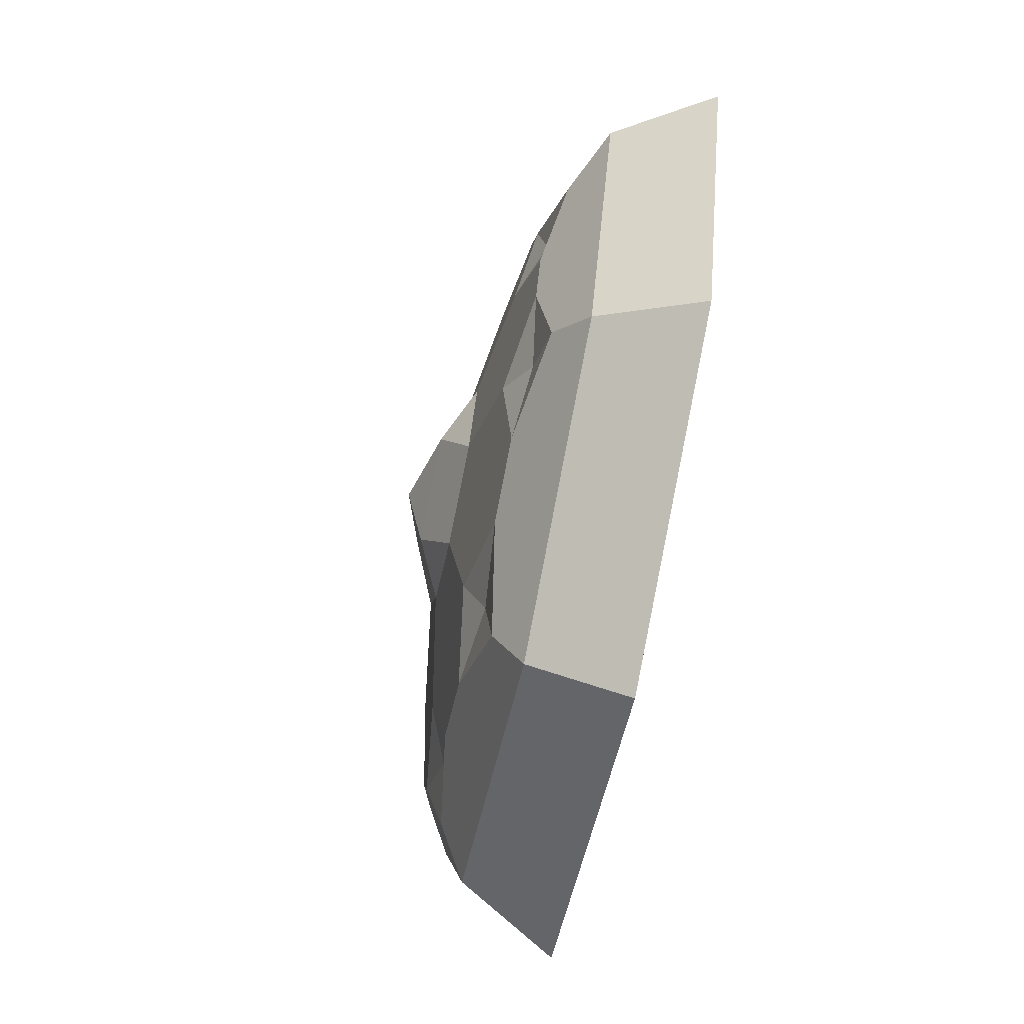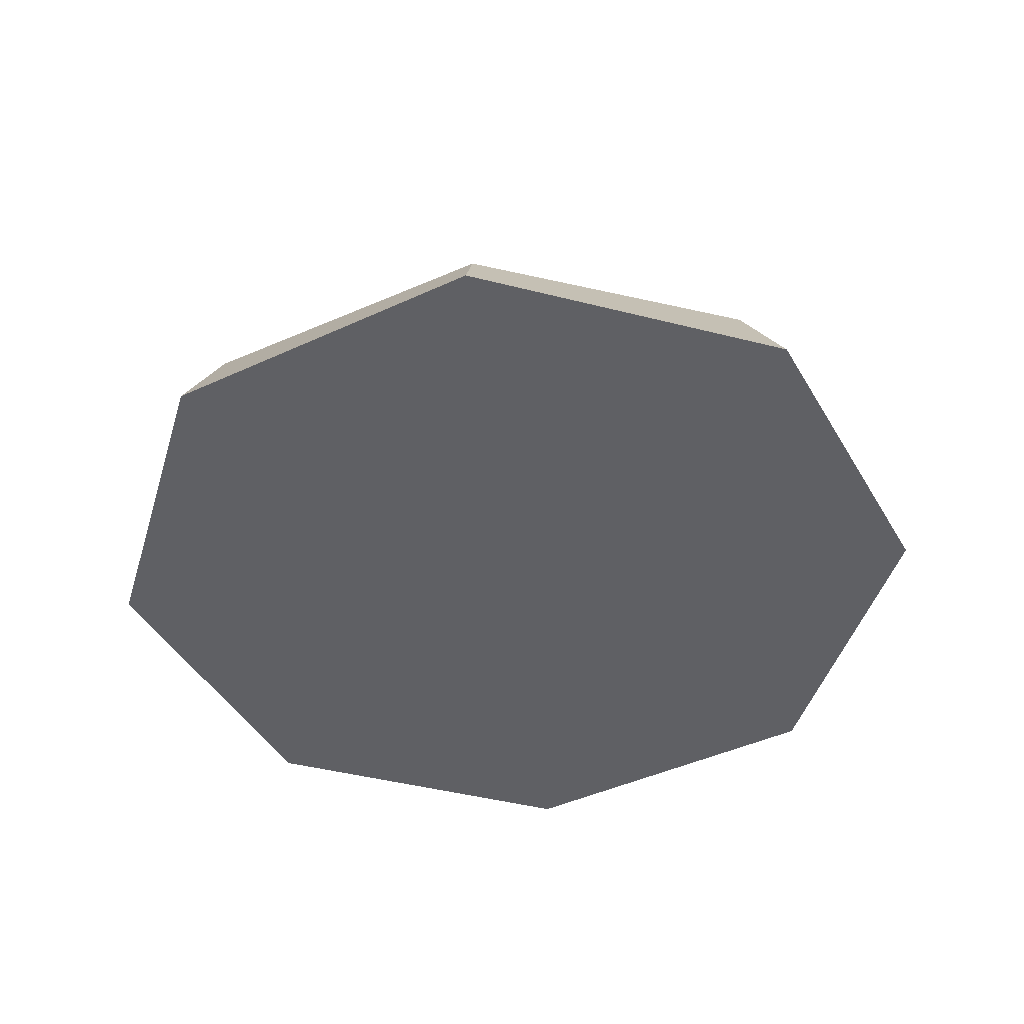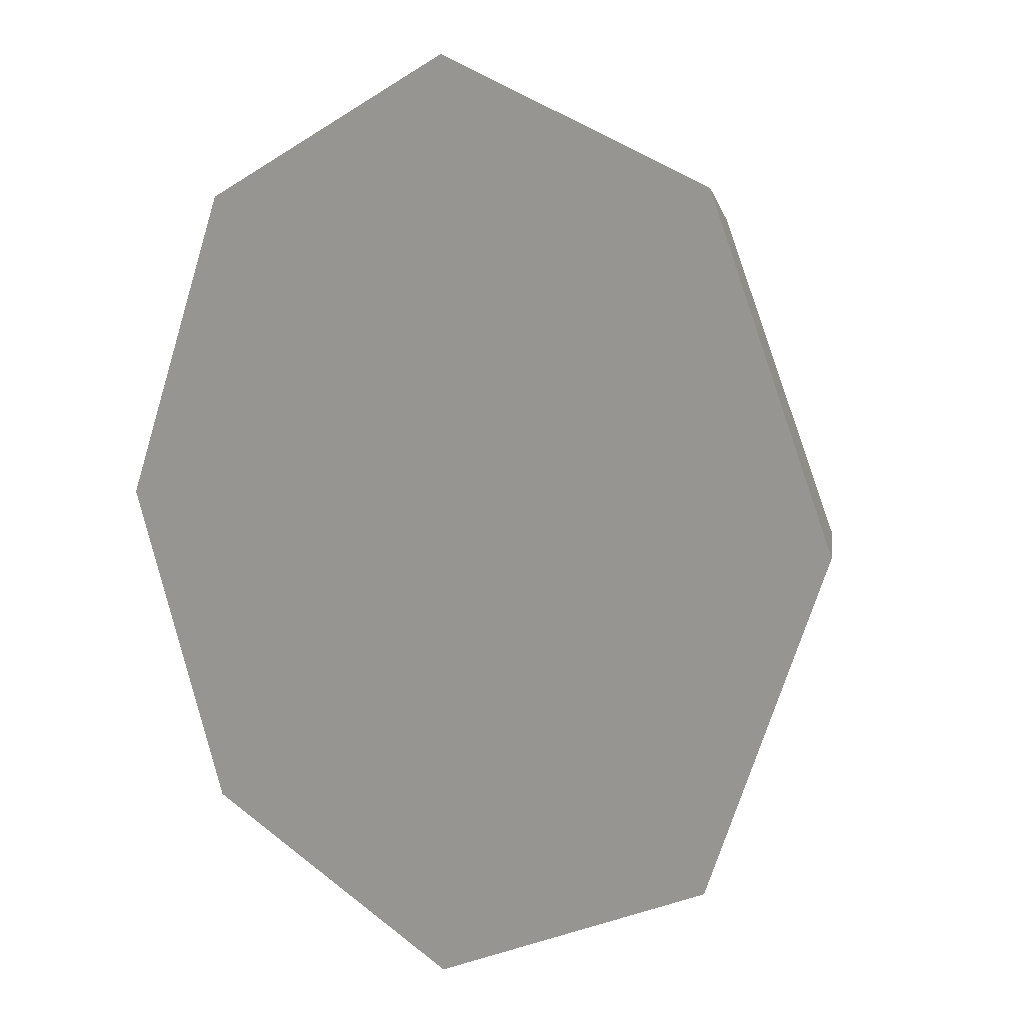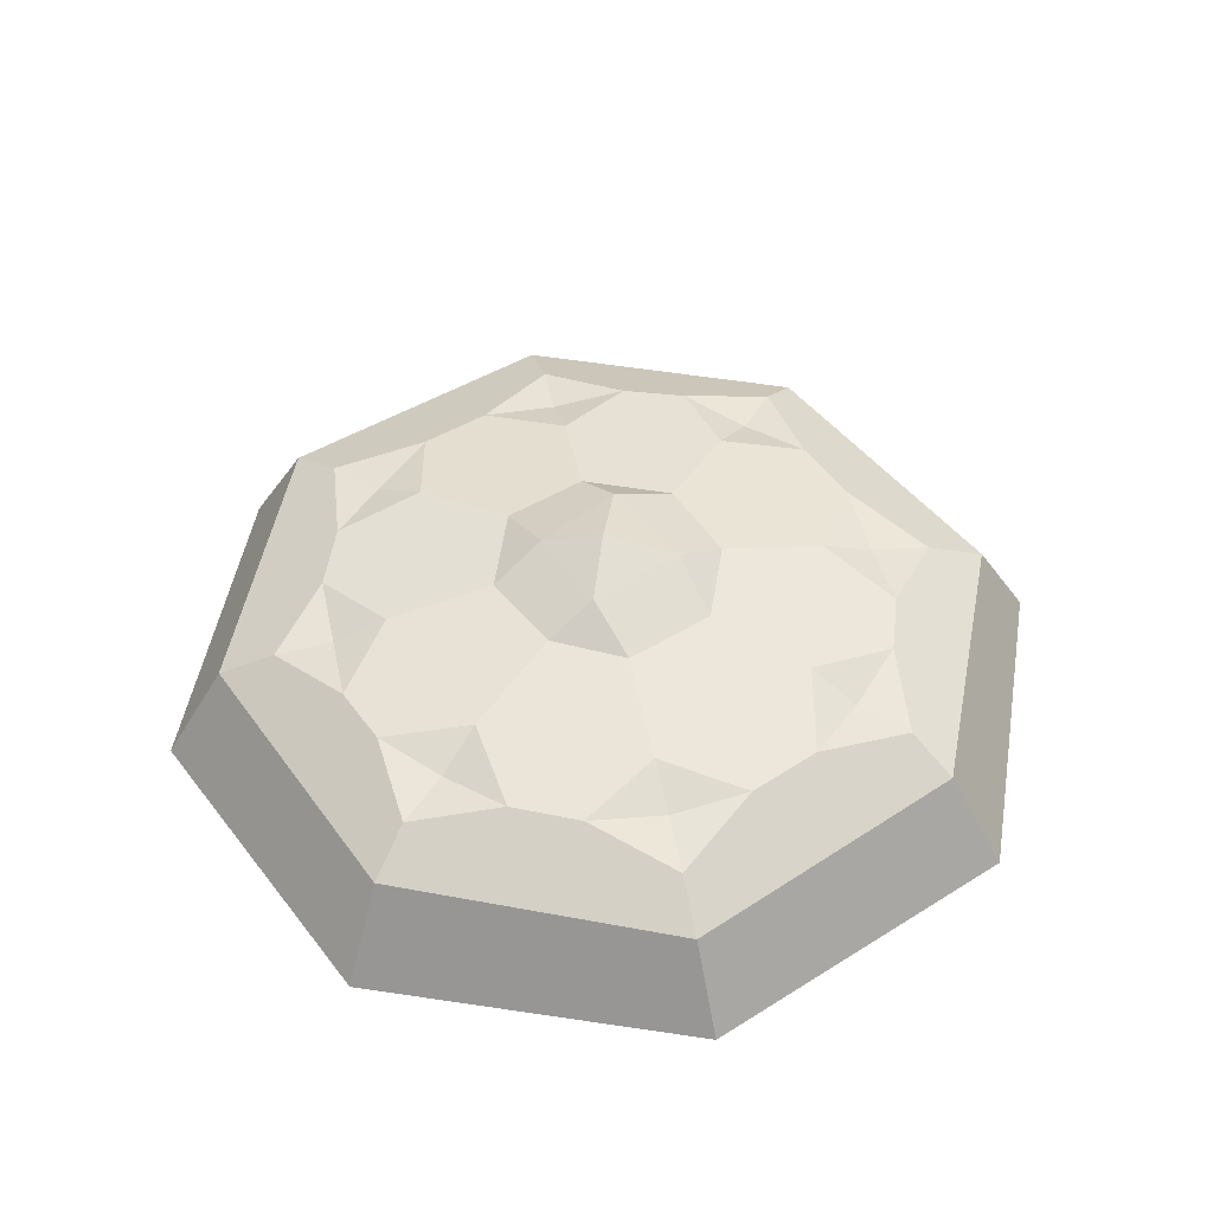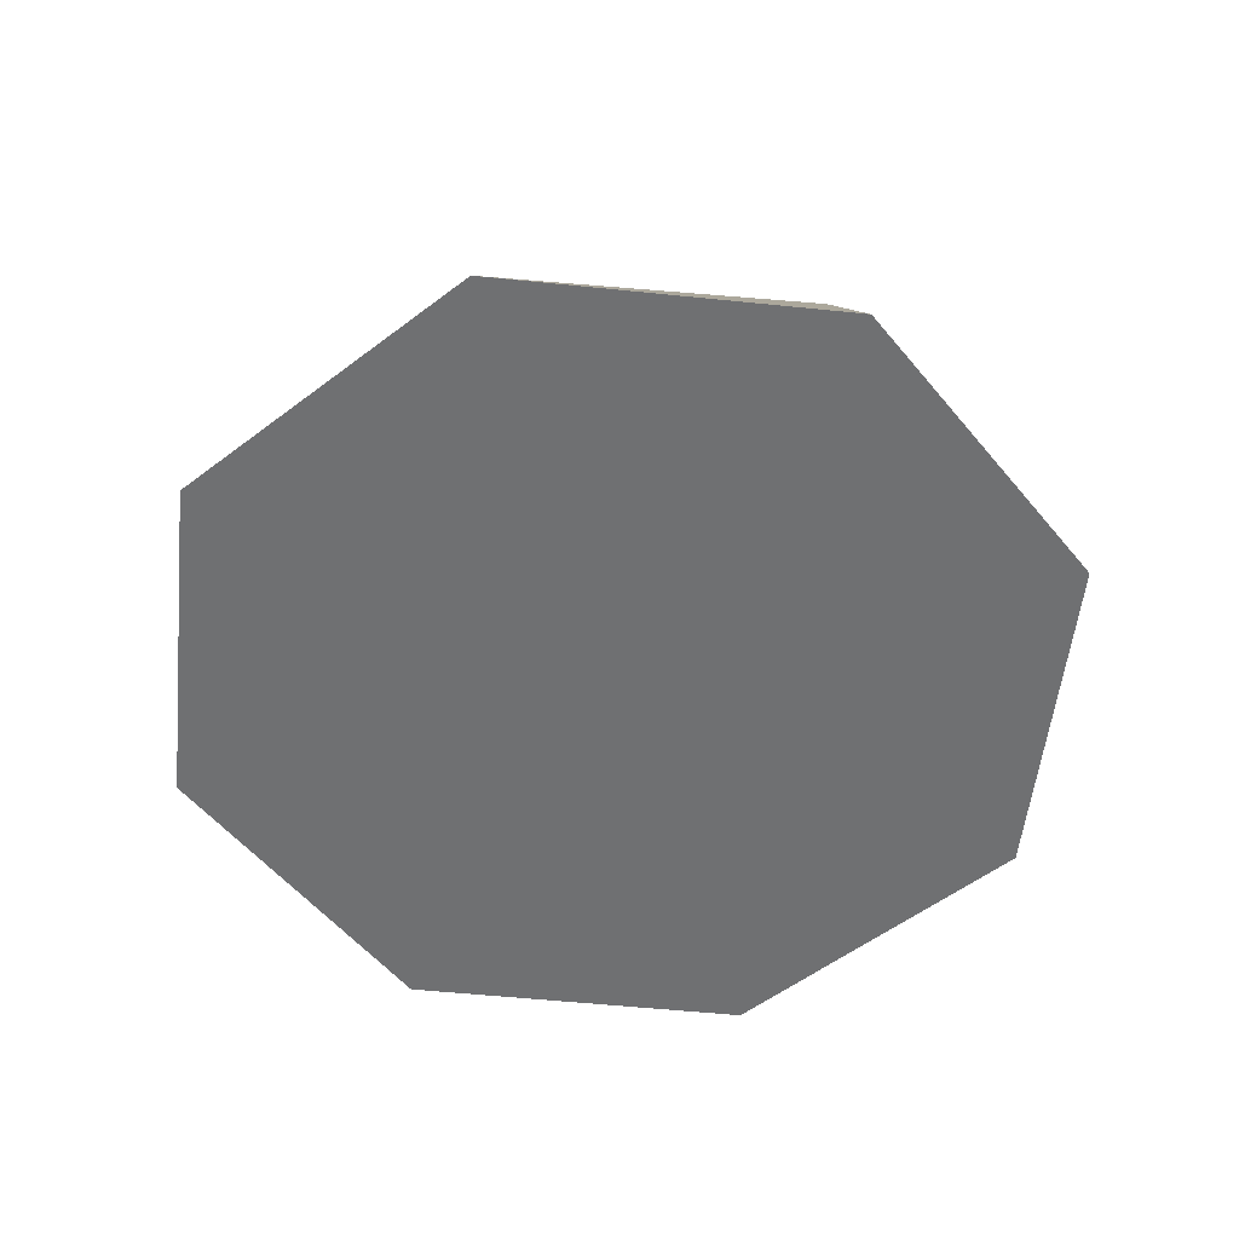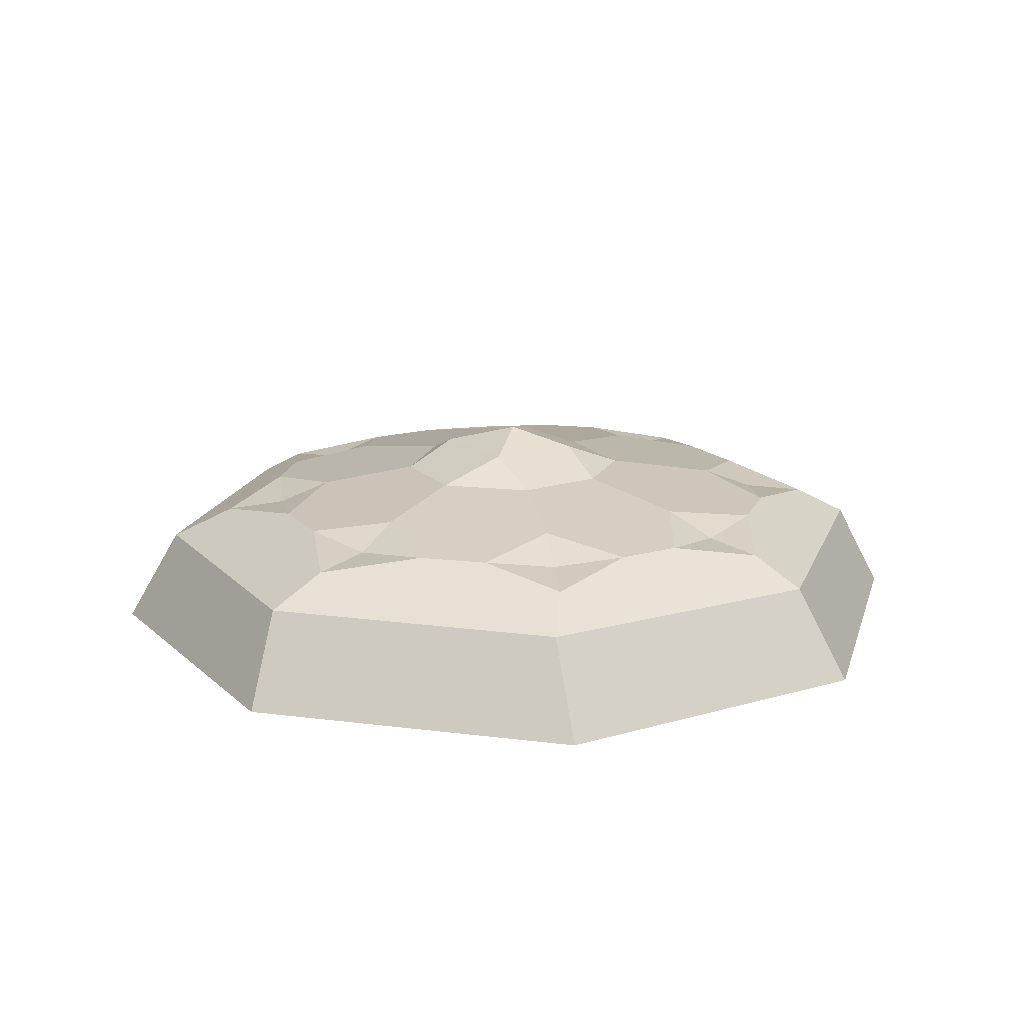
<metadata>
{"format":"obj","ext":"obj","renderer":"f3d","projection":"perspective","resolution":1024,"background":"white","views":[{"elev":-72.5,"azim":77.9,"up":"+Y"},{"elev":-44.2,"azim":50.9,"up":"+Z"},{"elev":6.2,"azim":-139.7,"up":"+Y"},{"elev":48.1,"azim":-12.9,"up":"+Z"},{"elev":-54.8,"azim":-28.7,"up":"+Z"},{"elev":17.3,"azim":-98.0,"up":"+Z"}]}
</metadata>
<code>
v 26.21 26.21 -3.986
v 0 37.06 -3.986
v -26.21 26.21 -3.986
v -37.06 5.1e-05 -3.986
v -26.21 -26.21 -3.986
v 0 -37.06 -3.986
v 26.21 -26.21 -3.986
v 37.06 5.1e-05 -3.986
v 22.12 23.1 3.702
v 0.4503 32.51 3.702
v -22.25 23.99 3.702
v -32.08 0.8087 3.702
v -23.15 -22.57 3.702
v -0.658 -32.96 3.702
v 22.59 -22.75 3.702
v 32.52 -0.4175 3.702
v 7.183 6.744 9.681
v 0.1643 9.836 9.681
v -6.659 7.265 9.681
v -9.345 -0.09853 9.681
v -6.288 -6.832 9.681
v -0.48 -10.06 9.681
v 6.843 -7.194 9.681
v 9.61 -0.2941 9.681
v 1.948 5.751 11.8
v -4.917 1.968 11.8
v -2.253 -5.186 11.8
v 5.514 -2.075 11.8
v -0.2993 -0.08158 13.4
v 19.21 19.97 6.04
v 0.6112 27.24 6.04
v 11.71 20.43 7.299
v 6.63 22.26 7.299
v -19.53 19.68 6.04
v -5.871 21.94 7.299
v -11.5 19.82 7.299
v -27.5 -0.2995 6.04
v -20.5 10.97 7.299
v -22.59 5.492 7.299
v -20.23 -19.18 6.04
v -22.8 -6.656 7.299
v -20.89 -11.59 7.299
v -0.6954 -28.51 6.04
v -12.38 -20.42 7.299
v -6.996 -23.05 7.299
v 20.08 -19.43 6.04
v 6.092 -23.15 7.299
v 11.93 -20.61 7.299
v 27.47 -0.7033 6.04
v 20.84 -11.77 7.299
v 22.64 -6.731 7.299
v 22.26 5.845 7.299
v 20.13 11.59 7.299
v 13.07 13.24 8.34
v 0.4628 17.98 8.348
v -13.08 12.94 8.341
v -18.25 -0.5512 8.329
v -13.35 -12.83 8.322
v -0.6137 -19.17 8.329
v 13.58 -13.11 8.331
v 18.16 -0.6119 8.336
v 16.05 16.22 6.624
v 0.4122 22.3 6.629
v -16.25 15.77 6.612
v -22.67 -0.5524 6.638
v -16.6 -15.95 6.638
v -0.4896 -23.45 6.615
v 16.49 -16.23 6.631
v 22.55 -0.4861 6.632
f 1 2 10 9
f 2 3 11 10
f 3 4 12 11
f 4 5 13 12
f 5 6 14 13
f 6 7 15 14
f 7 8 16 15
f 8 1 9 16
f 2 1 8 7
f 2 7 6 5
f 2 5 4 3
f 54 62 32
f 17 18 25
f 18 19 26 25
f 19 20 26
f 20 21 27 26
f 21 22 27
f 22 23 28 27
f 23 24 28
f 24 17 25 28
f 29 25 26
f 29 26 27
f 28 29 27
f 25 29 28
f 55 63 35
f 9 10 31 30
f 56 64 38
f 33 55 54 32
f 10 11 34 31
f 57 65 41
f 36 56 55 35
f 11 12 37 34
f 58 66 44
f 39 57 56 38
f 12 13 40 37
f 59 67 47
f 42 58 57 41
f 13 14 43 40
f 60 68 50
f 45 59 58 44
f 14 15 46 43
f 61 69 52
f 48 60 59 47
f 15 16 49 46
f 16 9 30 49
f 53 54 61 52
f 51 61 60 50
f 53 30 62
f 62 30 32
f 53 62 54
f 33 31 63
f 63 31 35
f 33 63 55
f 36 34 64
f 64 34 38
f 36 64 56
f 39 37 65
f 65 37 41
f 39 65 57
f 42 40 66
f 66 40 44
f 42 66 58
f 45 43 67
f 67 43 47
f 45 67 59
f 48 46 68
f 68 46 50
f 48 68 60
f 51 49 69
f 69 49 52
f 51 69 61
f 56 57 20 19
f 55 56 19 18
f 54 55 18 17
f 61 54 17 24
f 60 61 24 23
f 59 60 23 22
f 58 59 22 21
f 57 58 21 20
f 37 40 42 41
f 34 37 39 38
f 31 34 36 35
f 30 31 33 32
f 49 30 53 52
f 46 49 51 50
f 43 46 48 47
f 40 43 45 44

</code>
